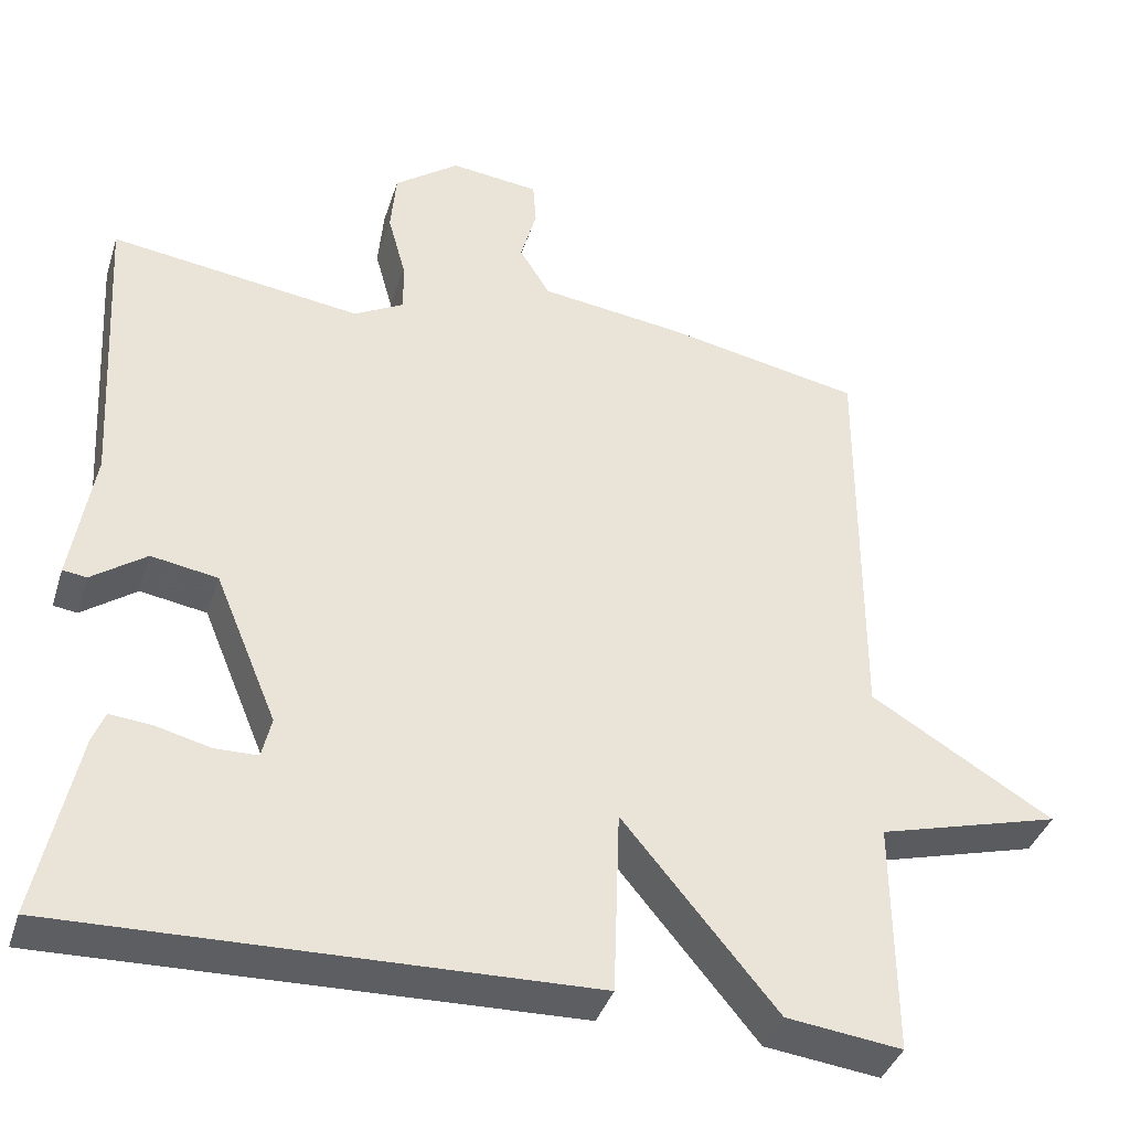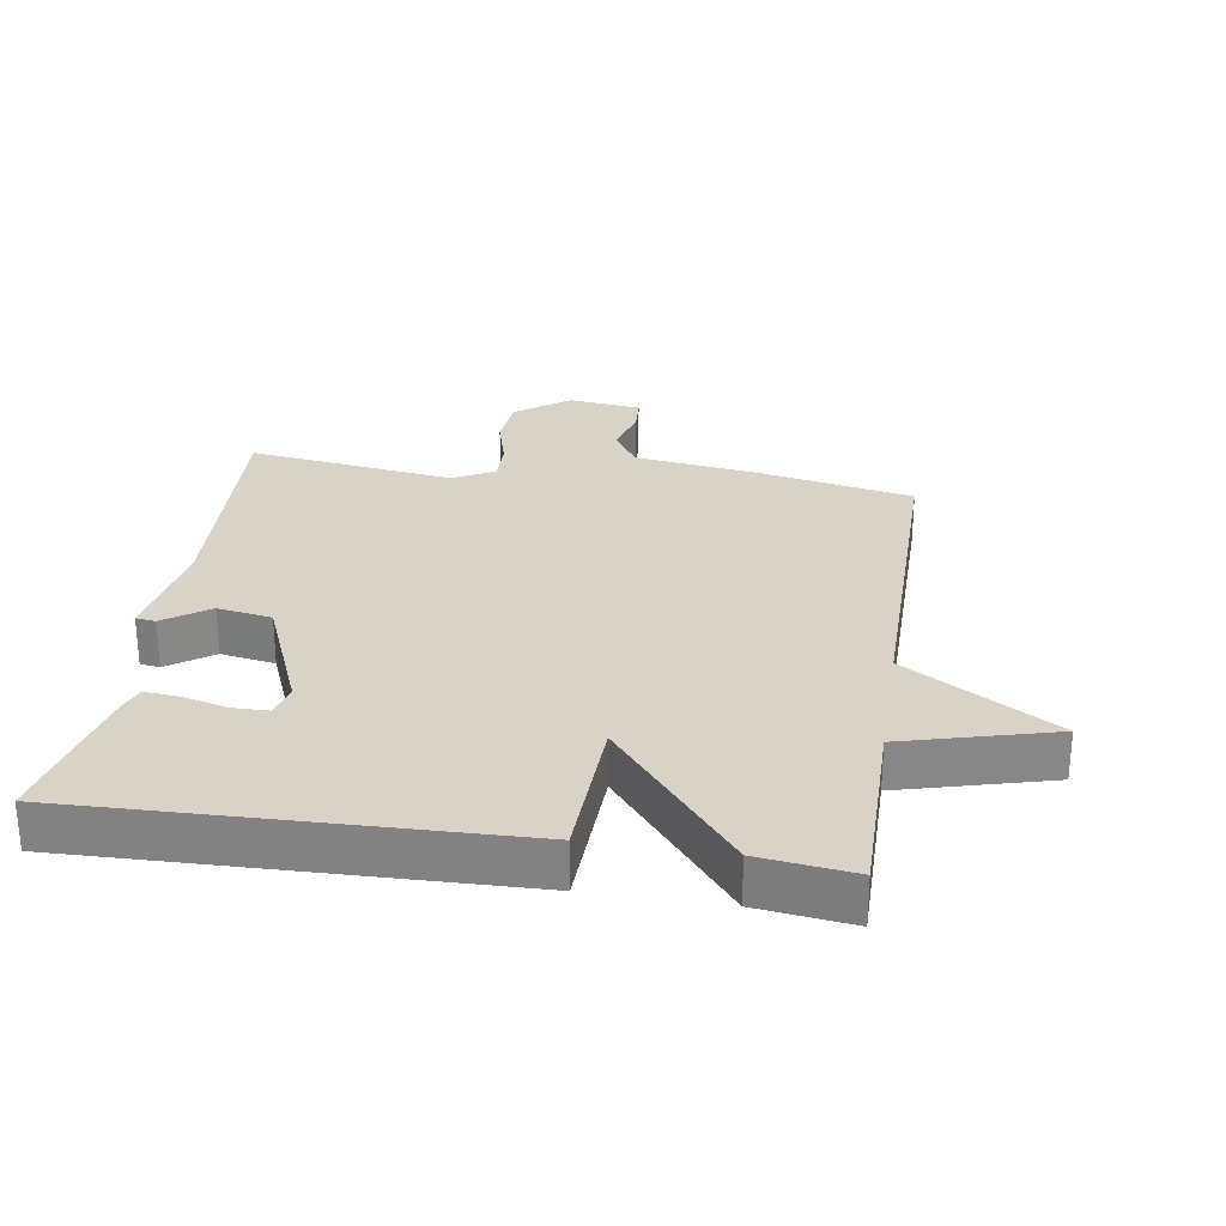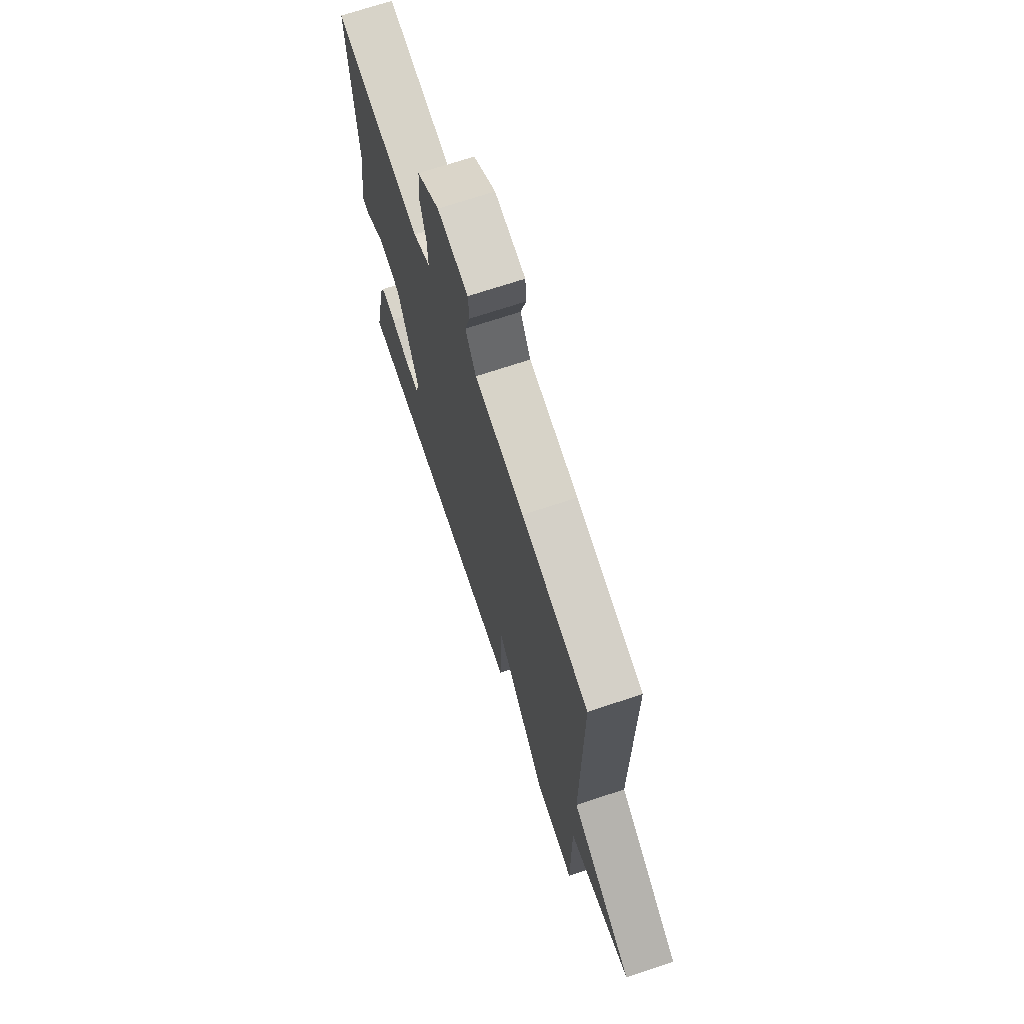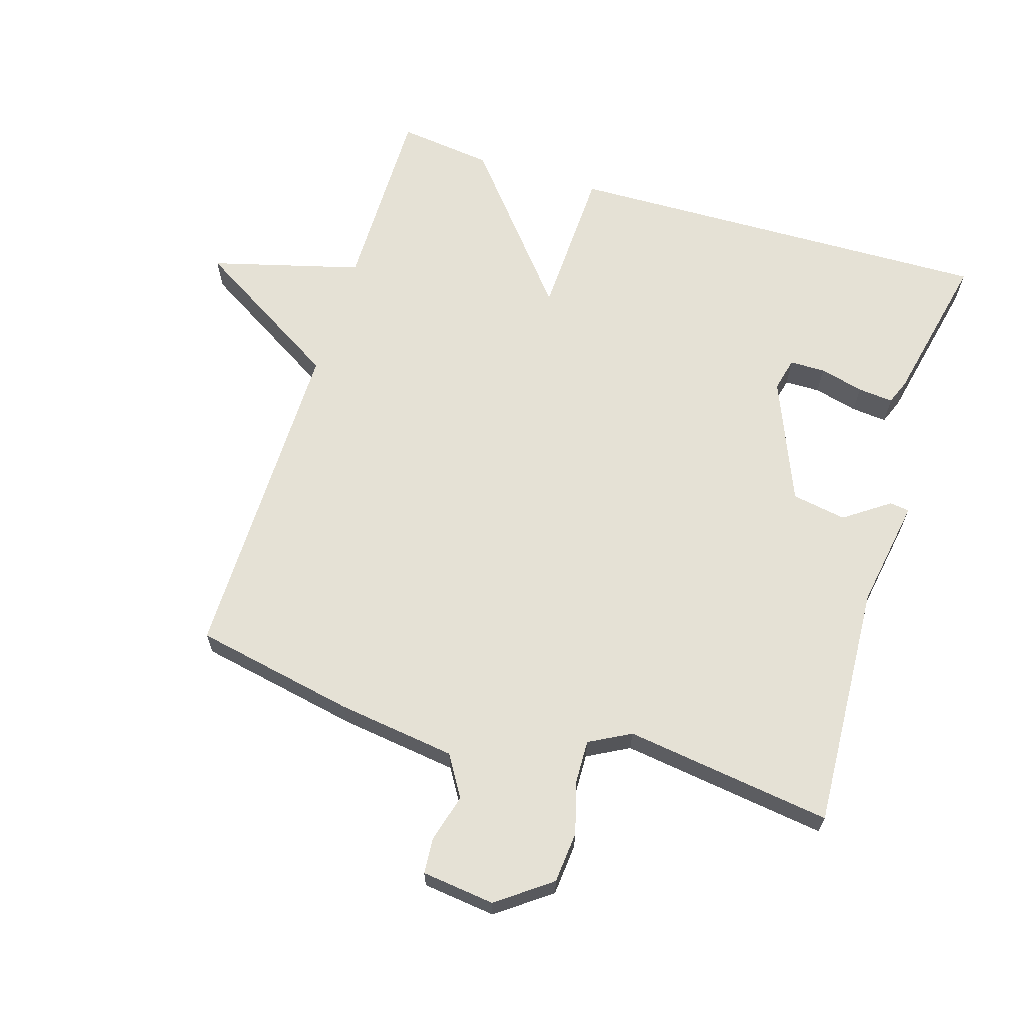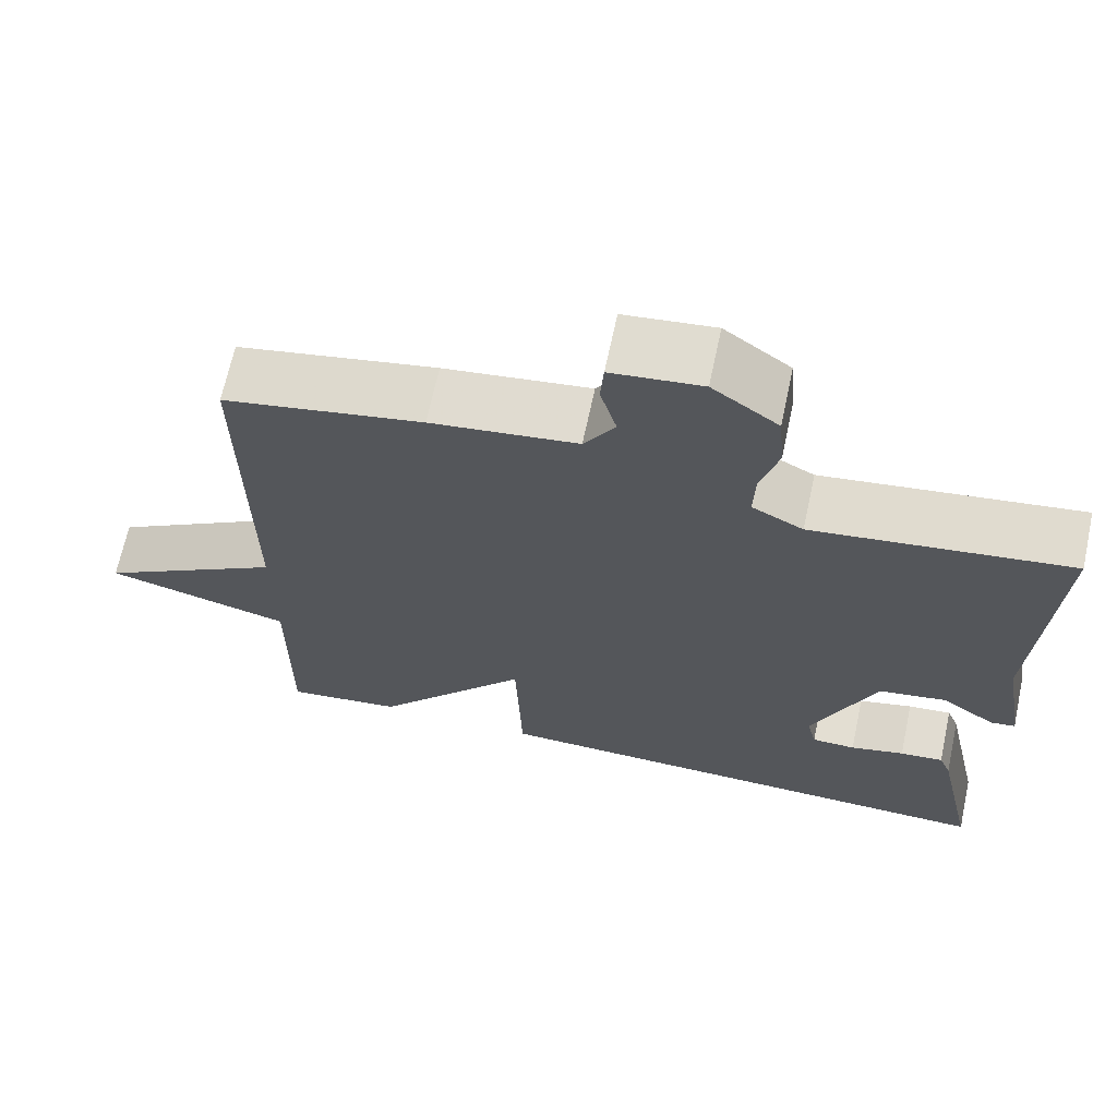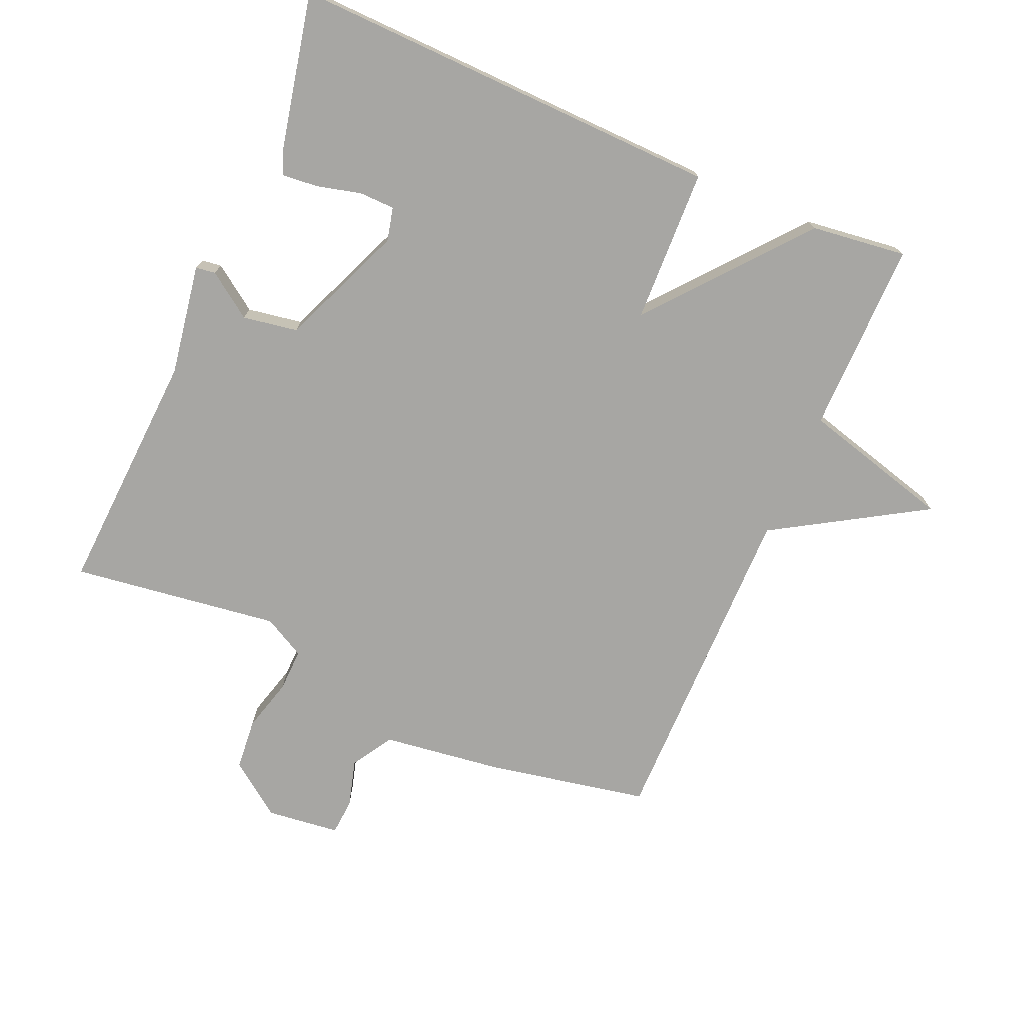
<metadata>
{"format":"obj","ext":"obj","renderer":"f3d","projection":"perspective","resolution":1024,"background":"white","views":[{"elev":-38.6,"azim":163.0,"up":"+Z"},{"elev":28.0,"azim":-171.1,"up":"+Y"},{"elev":70.5,"azim":-108.4,"up":"+Z"},{"elev":65.1,"azim":17.3,"up":"+Y"},{"elev":67.6,"azim":12.1,"up":"+Z"},{"elev":-74.1,"azim":156.6,"up":"+Y"}]}
</metadata>
<code>
v 0.5 0.07 0.5
v 0.479 0.07 0.127
v 0.507 0.07 -0.041
v 0.477 0.07 -0.045
v 0.409 0.07 0.003
v 0.326 0.07 -0.011
v 0.248 0.07 -0.199
v 0.26 0.07 -0.25
v 0.314 0.07 -0.251
v 0.381 0.07 -0.234
v 0.435 0.07 -0.229
v 0.45 0.07 -0.267
v 0.5 0.07 -0.5
v -0.156 0.07 -0.482
v -0.164 0.07 -0.25
v -0.356 0.07 -0.482
v -0.5 0.07 -0.5
v -0.498 0.07 -0.208
v -0.726 0.07 -0.146
v -0.498 0.07 -0.008
v -0.5 0.07 0.5
v -0.255 0.07 0.548
v -0.075 0.07 0.572
v -0.037 0.07 0.634
v -0.057 0.07 0.706
v -0.053 0.07 0.761
v 0.058 0.07 0.774
v 0.139 0.07 0.714
v 0.146 0.07 0.636
v 0.124 0.07 0.556
v 0.122 0.07 0.491
v 0.185 0.07 0.457
v 0.5 0 0.5
v 0.479 0 0.127
v 0.507 0 -0.041
v 0.477 0 -0.045
v 0.409 0 0.003
v 0.326 0 -0.011
v 0.248 0 -0.199
v 0.26 0 -0.25
v 0.314 0 -0.251
v 0.381 0 -0.234
v 0.435 0 -0.229
v 0.45 0 -0.267
v 0.5 0 -0.5
v -0.156 0 -0.482
v -0.164 0 -0.25
v -0.356 0 -0.482
v -0.5 0 -0.5
v -0.498 0 -0.208
v -0.726 0 -0.146
v -0.498 0 -0.008
v -0.5 0 0.5
v -0.255 0 0.548
v -0.075 0 0.572
v -0.037 0 0.634
v -0.057 0 0.706
v -0.053 0 0.761
v 0.058 0 0.774
v 0.139 0 0.714
v 0.146 0 0.636
v 0.124 0 0.556
v 0.122 0 0.491
v 0.185 0 0.457
f 28 29 30
f 27 28 30
f 26 27 30
f 25 26 30
f 24 25 30
f 23 24 30 31
f 23 31 32
f 22 23 32
f 21 22 32
f 20 21 32
f 18 19 20
f 15 16 17 18
f 32 1 2
f 20 32 2
f 18 20 2
f 15 18 2
f 12 13 14
f 11 12 14
f 10 11 14
f 9 10 14
f 8 9 14 15
f 2 3 4 5
f 2 5 6
f 15 2 6
f 7 8 15
f 6 7 15
f 62 61 60
f 62 60 59
f 62 59 58
f 62 58 57
f 62 57 56
f 63 62 56 55
f 64 63 55
f 64 55 54
f 64 54 53
f 64 53 52
f 52 51 50
f 50 49 48 47
f 34 33 64
f 34 64 52
f 34 52 50
f 34 50 47
f 46 45 44
f 46 44 43
f 46 43 42
f 46 42 41
f 47 46 41 40
f 37 36 35 34
f 38 37 34
f 38 34 47
f 47 40 39
f 47 39 38
f 1 33 34 2
f 2 34 35 3
f 3 35 36 4
f 4 36 37 5
f 5 37 38 6
f 6 38 39 7
f 7 39 40 8
f 8 40 41 9
f 9 41 42 10
f 10 42 43 11
f 11 43 44 12
f 12 44 45 13
f 13 45 46 14
f 14 46 47 15
f 15 47 48 16
f 16 48 49 17
f 17 49 50 18
f 18 50 51 19
f 19 51 52 20
f 20 52 53 21
f 21 53 54 22
f 22 54 55 23
f 23 55 56 24
f 24 56 57 25
f 25 57 58 26
f 26 58 59 27
f 27 59 60 28
f 28 60 61 29
f 29 61 62 30
f 30 62 63 31
f 31 63 64 32
f 32 64 33 1

</code>
